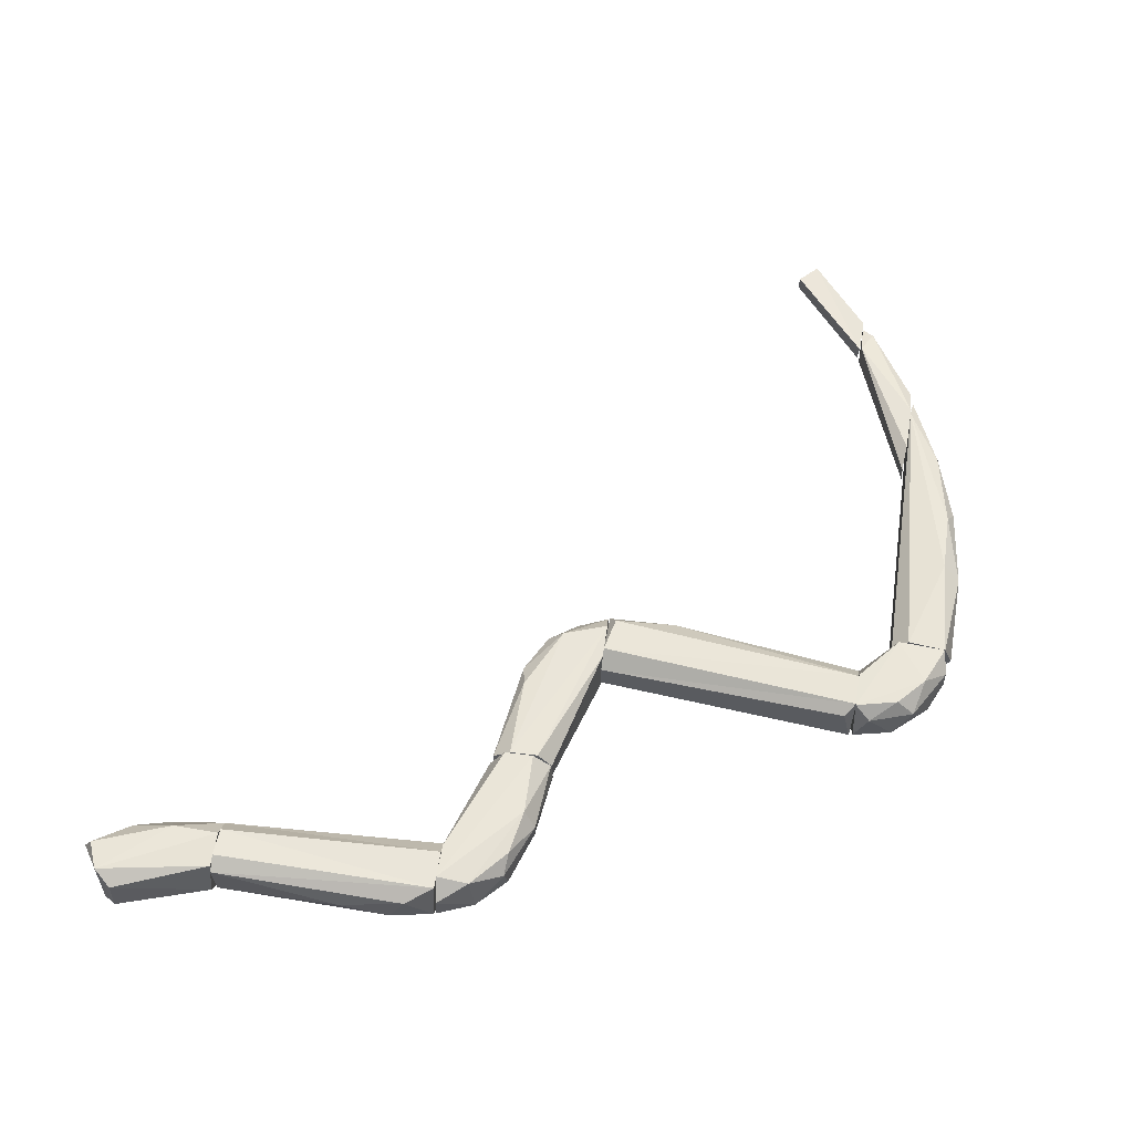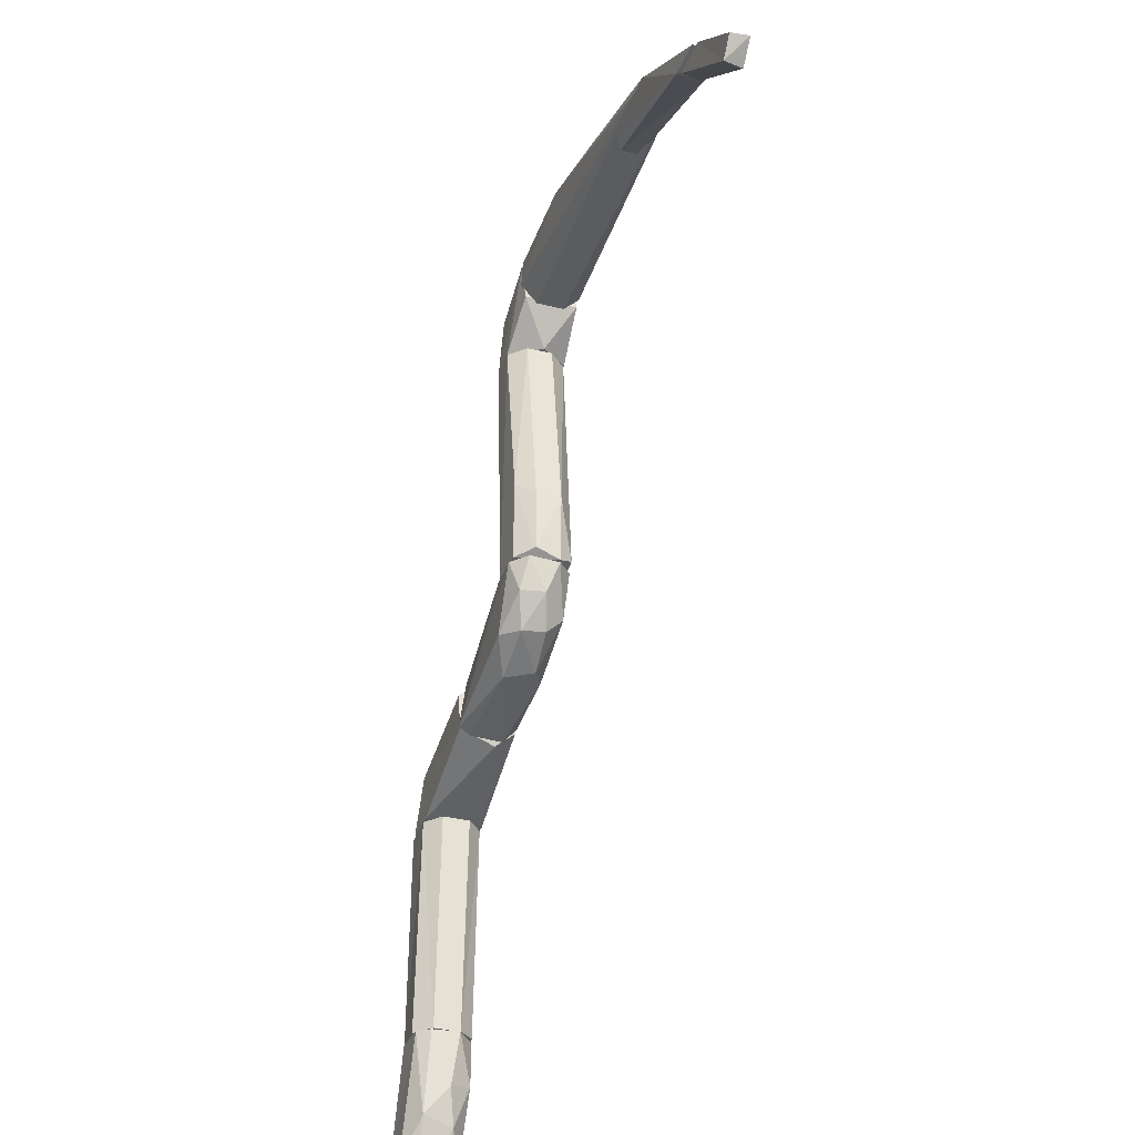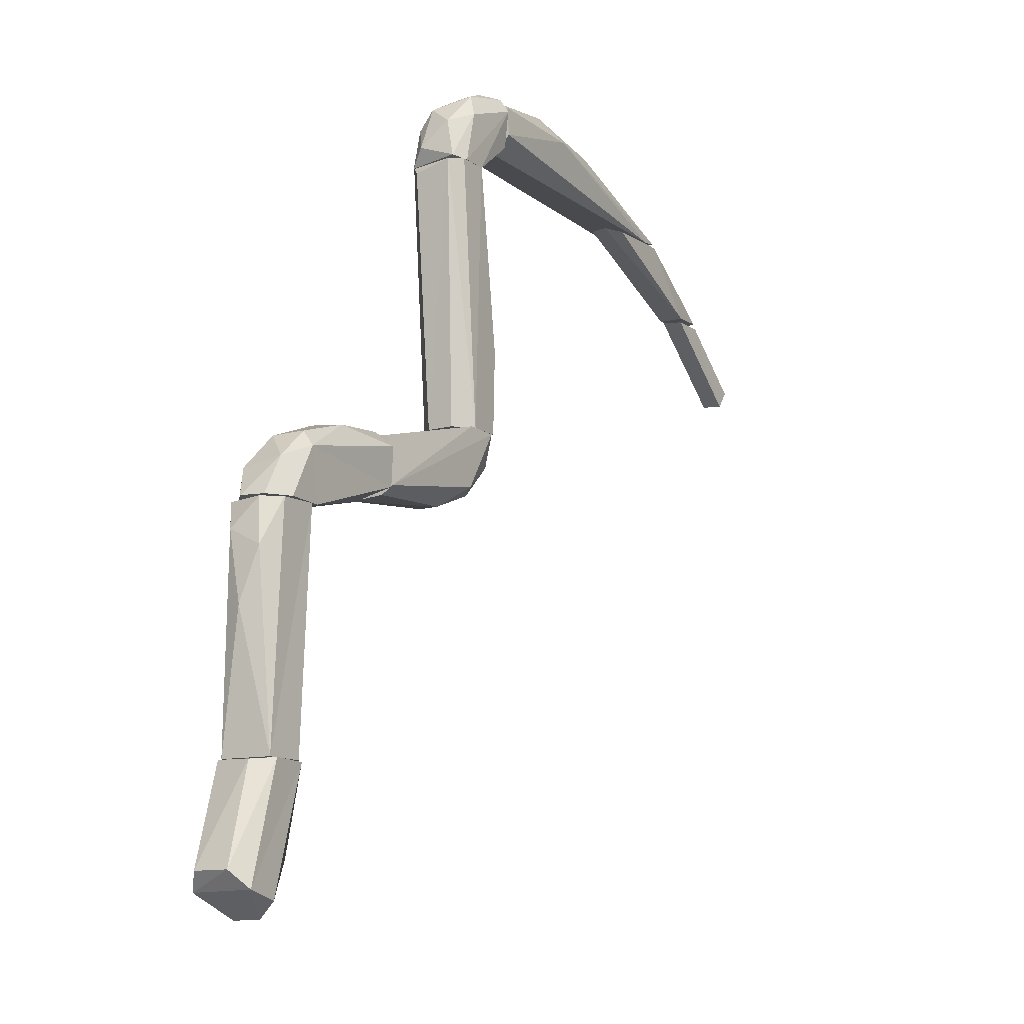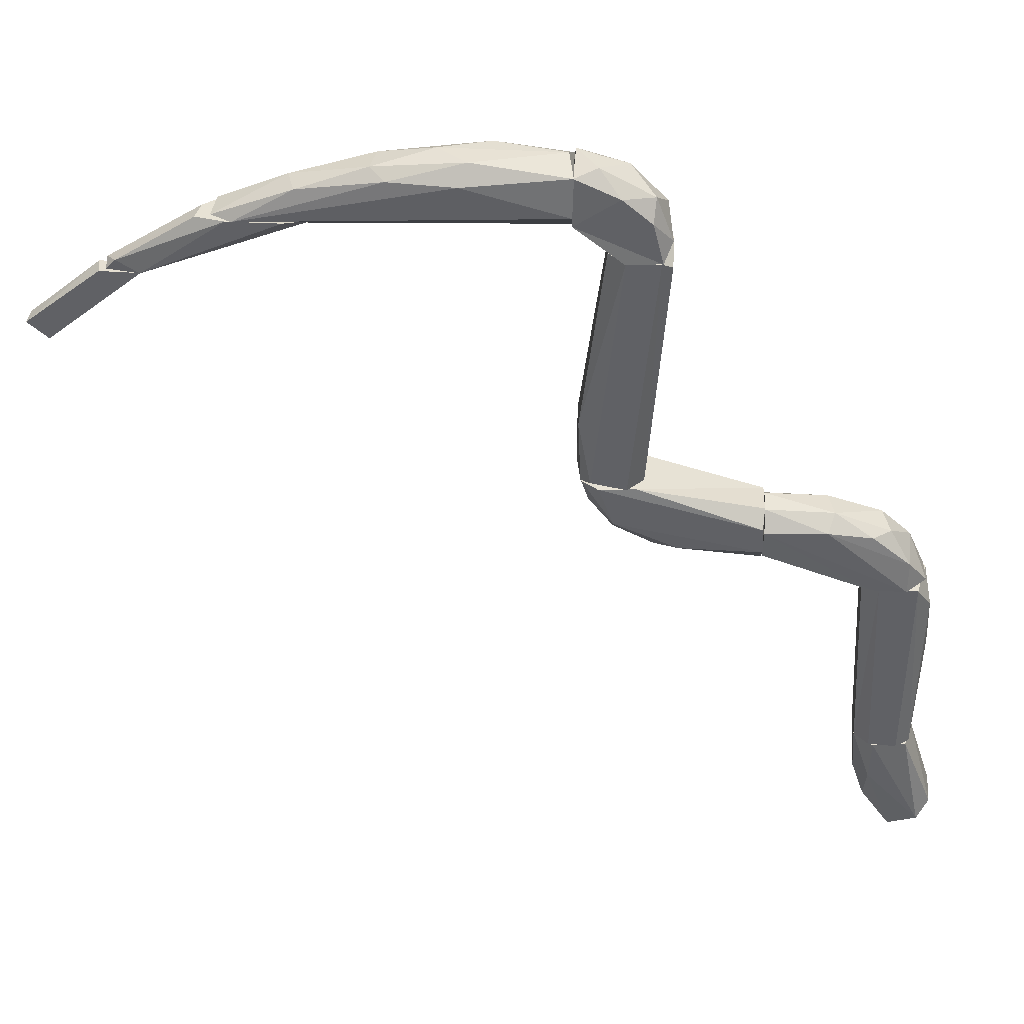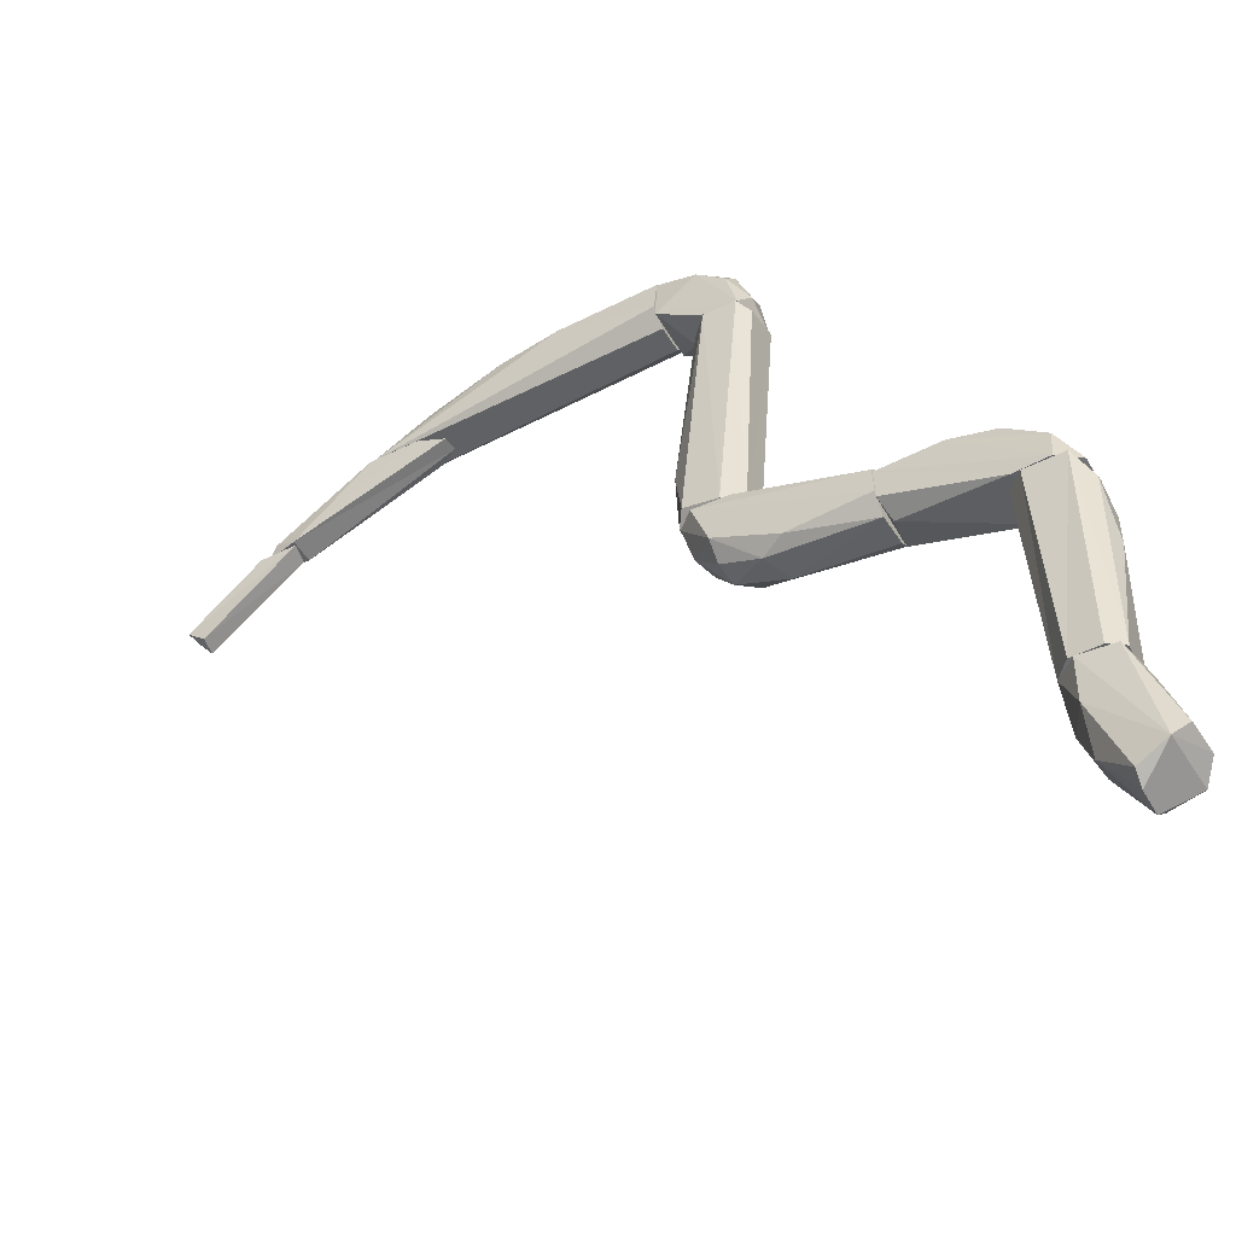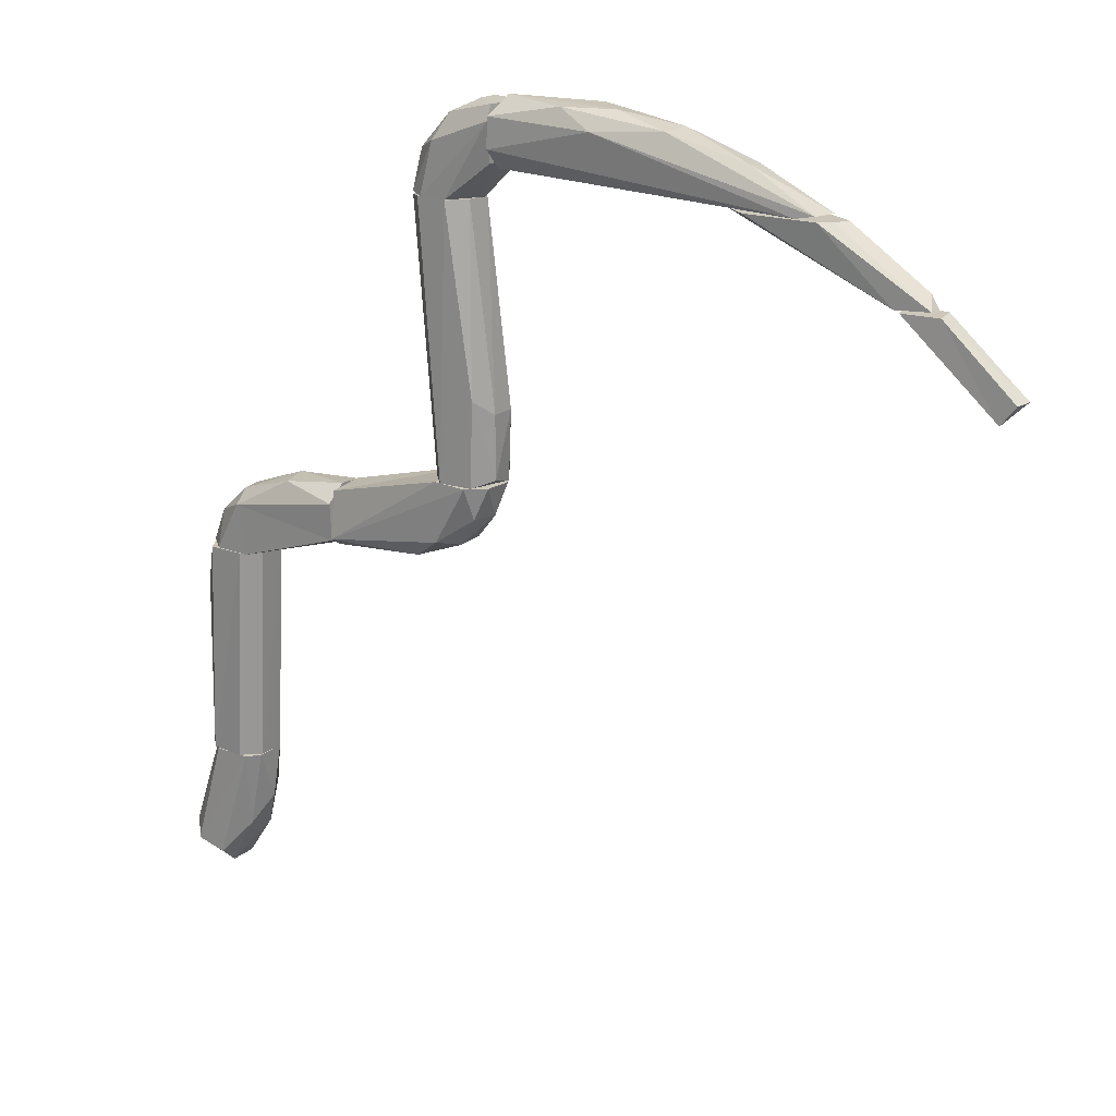
<metadata>
{"format":"obj","ext":"obj","renderer":"f3d","projection":"perspective","resolution":1024,"background":"white","views":[{"elev":57.2,"azim":99.2,"up":"+Z"},{"elev":-35.5,"azim":-108.1,"up":"+Y"},{"elev":-12.6,"azim":122.1,"up":"+Y"},{"elev":41.0,"azim":2.5,"up":"+Y"},{"elev":-48.9,"azim":29.6,"up":"+Y"},{"elev":20.0,"azim":-143.9,"up":"+Y"}]}
</metadata>
<code>
o Needle_collision_Needle_hull_8
v 0.1557 0.05609 0.006317
v 0.1437 0.06857 0.001754
v 0.1497 0.05096 0.001799
v 0.1498 0.06871 -0.000203
v 0.1462 0.06871 0.007753
v 0.1541 0.05393 -0.00036
v 0.15 0.05213 0.007341
v 0.1509 0.06874 0.007284
v 0.1559 0.05606 0.001558
v 0.1499 0.05292 -0.000276
v 0.1442 0.06139 0.004622
v 0.1539 0.05386 0.007854
v 0.145 0.06863 2.1e-05
v 0.1457 0.05783 0.001542
v 0.1436 0.06872 0.005549
v 0.1497 0.05097 0.005416
v 0.152 0.06844 0.002062
v 0.1461 0.0625 0.007683
v 0.1459 0.05666 0.005601
v 0.06751 0.1596 0.002744
v 0.1013 0.1639 0.003358
v 0.1019 0.1552 0.005616
v 0.1019 0.1578 -0.000337
v 0.06061 0.1546 0.006205
v 0.08831 0.1614 0.007904
v 0.06091 0.1547 0.001305
v 0.09218 0.1637 0.000892
v 0.1019 0.1574 0.007753
v 0.07762 0.1624 0.00516
v 0.08733 0.1614 -0.000236
v 0.1019 0.1552 0.00188
v 0.07829 0.1623 0.001633
v 0.102 0.1626 0.007152
v 0.0894 0.1638 0.00603
v 0.1019 0.1617 -0.000142
v 0.06847 0.1593 0.005865
v 0.0855 0.1638 0.002828
v 0.05799 0.155 0.005101
v 0.05842 0.1552 0.001565
v 0.07953 0.1614 0.007014
v 0.0335 0.1379 0.002517
v 0.0486 0.146 0.005114
v 0.04809 0.1458 0.002434
v 0.03544 0.1353 0.002467
v 0.03321 0.1378 0.00488
v 0.04341 0.1461 0.005093
v 0.03591 0.1354 0.004986
v 0.04304 0.146 0.002586
v 0.07028 0.1543 0.004952
v 0.07045 0.1544 0.002856
v 0.05991 0.1547 0.006195
v 0.05815 0.1546 0.001382
v 0.04864 0.1462 0.002055
v 0.04862 0.1462 0.005546
v 0.04407 0.1465 0.002334
v 0.06686 0.1546 0.006163
v 0.06776 0.1544 0.001448
v 0.0566 0.1546 0.00259
v 0.04562 0.1478 0.005039
v 0.05599 0.1544 0.004919
v 0.04422 0.1461 0.004549
v 0.1152 0.104 0.001958
v 0.1109 0.1152 0.00749
v 0.1281 0.1108 0.005501
v 0.1106 0.1152 -0.000168
v 0.1081 0.1092 0.007625
v 0.128 0.1039 -8.2e-05
v 0.1281 0.105 0.007753
v 0.106 0.1151 0.007785
v 0.1037 0.1151 0.001771
v 0.128 0.1104 0.000727
v 0.1081 0.107 0.005413
v 0.128 0.1026 0.005849
v 0.1279 0.1088 0.007648
v 0.1168 0.105 0.007391
v 0.1281 0.1029 0.001425
v 0.1047 0.1107 0.004373
v 0.106 0.1151 -0.00028
v 0.1107 0.1071 -7.5e-05
v 0.1083 0.1067 0.002179
v 0.1037 0.1149 0.00585
v 0.1136 0.1044 0.005764
v 0.1054 0.1108 0.001053
v 0.1505 0.09879 0.001889
v 0.1281 0.1107 0.005615
v 0.1281 0.1109 0.002472
v 0.1288 0.1023 0.005024
v 0.1478 0.09861 0.007753
v 0.1451 0.1071 0.005062
v 0.1443 0.1054 -0.000221
v 0.1281 0.1082 0.007753
v 0.128 0.1037 6e-05
v 0.1432 0.0986 -0.000132
v 0.1365 0.1085 0.007636
v 0.128 0.1043 0.007537
v 0.1431 0.0986 0.007603
v 0.1482 0.1037 0.001429
v 0.1281 0.1088 -0.000195
v 0.1366 0.1098 0.001326
v 0.1374 0.1101 0.00514
v 0.1479 0.0987 -0.000267
v 0.1441 0.1075 0.001338
v 0.1426 0.1074 0.006994
v 0.1506 0.09896 0.00536
v 0.1479 0.103 0.007097
v 0.1143 0.1496 0.006184
v 0.103 0.1161 0.002447
v 0.1063 0.1509 0.00199
v 0.1097 0.1152 -0.000222
v 0.1097 0.1152 0.007711
v 0.1085 0.1509 0.00772
v 0.1126 0.1509 -0.000158
v 0.1048 0.1265 2e-05
v 0.1119 0.1152 0.002032
v 0.1129 0.1509 0.007571
v 0.1049 0.1162 0.007706
v 0.1084 0.1509 -0.000203
v 0.112 0.1152 0.005522
v 0.1062 0.1509 0.005417
v 0.1051 0.1153 2.5e-05
v 0.1143 0.1507 0.001228
v 0.103 0.1246 0.002365
v 0.1032 0.1245 0.005786
v 0.1036 0.1152 0.005846
v 0.1057 0.1509 0.004135
v 0.1049 0.1631 0.005361
v 0.1134 0.1565 0.001954
v 0.113 0.1509 0.007516
v 0.1019 0.1611 -0.000255
v 0.1019 0.156 0.007458
v 0.112 0.1509 -0.000255
v 0.1119 0.1591 0.005308
v 0.1087 0.1613 0.001414
v 0.1019 0.156 0.000293
v 0.1077 0.1601 0.007614
v 0.1142 0.1531 0.005616
v 0.1019 0.1626 0.007109
v 0.1084 0.1509 -0.000192
v 0.1103 0.1579 -0.000164
v 0.1021 0.1629 0.000861
v 0.114 0.1513 0.00076
v 0.1116 0.1566 0.007506
v 0.1083 0.1509 0.007753
v 0.1048 0.1631 0.00265
v 0.1522 0.08595 0.003839
v 0.1419 0.09861 0.001893
v 0.1419 0.09861 0.005594
v 0.1436 0.06871 0.00196
v 0.1494 0.06871 0.007753
v 0.1507 0.06871 7.4e-05
v 0.1493 0.09843 -0.000103
v 0.1494 0.09862 0.007533
v 0.1456 0.06889 0.007592
v 0.1442 0.09859 -0.000181
v 0.1516 0.0927 0.001573
v 0.1441 0.09856 0.007612
v 0.1459 0.06871 -0.000212
v 0.1515 0.09491 0.005861
v 0.1514 0.06871 0.006389
v 0.1436 0.06871 0.005578
v 0.1508 0.09853 0.002358
f 4 5 8
f 5 4 13
f 6 10 13
f 5 12 8
f 5 13 15
f 4 8 17
f 12 5 18
f 4 17 9
f 8 1 17
f 1 9 17
f 12 18 7
f 6 13 4
f 15 13 2
f 14 2 13
f 5 15 18
f 19 18 11
f 18 15 11
f 1 12 9
f 12 1 8
f 3 12 16
f 14 19 11
f 2 14 11
f 19 16 7
f 2 11 15
f 14 10 3
f 12 3 6
f 9 12 6
f 3 10 6
f 4 9 6
f 13 10 14
f 19 14 3
f 16 19 3
f 16 12 7
f 19 7 18
f 22 23 28
f 23 22 31
f 28 23 33
f 33 23 35
f 34 21 37
f 37 21 27
f 22 28 24
f 31 26 23
f 25 28 33
f 23 30 35
f 31 22 24
f 26 31 24
f 21 34 33
f 35 21 33
f 26 24 38
f 39 26 38
f 21 35 27
f 30 23 26
f 39 30 26
f 34 40 25
f 33 34 25
f 25 40 24
f 24 28 25
f 20 36 29
f 37 32 29
f 32 20 29
f 30 27 35
f 27 30 32
f 20 32 39
f 32 30 39
f 29 40 34
f 37 29 34
f 38 36 20
f 39 38 20
f 36 38 24
f 27 32 37
f 29 36 40
f 36 24 40
f 42 43 46
f 42 45 47
f 47 45 44
f 48 43 44
f 45 42 46
f 44 45 41
f 48 44 41
f 43 42 47
f 44 43 47
f 46 43 48
f 41 45 48
f 45 46 48
f 49 50 51
f 51 50 52
f 51 52 58
f 51 58 60
f 54 59 61
f 53 54 61
f 53 55 52
f 50 53 57
f 57 53 52
f 54 51 59
f 54 50 49
f 55 61 59
f 53 61 55
f 50 54 53
f 52 50 57
f 49 51 56
f 60 58 55
f 58 52 55
f 59 60 55
f 59 51 60
f 56 51 54
f 49 56 54
f 81 66 69
f 67 64 68
f 63 65 69
f 66 68 69
f 64 67 71
f 69 68 74
f 67 68 76
f 65 67 78
f 63 64 71
f 69 74 63
f 78 67 79
f 69 65 70
f 76 68 73
f 68 66 75
f 63 71 65
f 79 80 83
f 67 65 71
f 62 82 80
f 81 77 66
f 69 70 81
f 82 62 73
f 73 68 75
f 73 62 76
f 70 65 78
f 72 82 66
f 82 75 66
f 72 80 82
f 77 80 72
f 66 77 72
f 81 70 77
f 70 78 83
f 78 79 83
f 79 62 80
f 68 64 74
f 64 63 74
f 73 75 82
f 79 67 62
f 67 76 62
f 77 70 83
f 83 80 77
f 84 88 93
f 92 90 93
f 91 88 94
f 91 92 95
f 93 88 96
f 92 91 98
f 93 90 101
f 88 91 96
f 98 91 85
f 94 88 105
f 103 94 105
f 96 91 95
f 96 95 87
f 90 92 98
f 99 90 98
f 98 85 86
f 100 94 103
f 97 105 104
f 87 95 92
f 93 87 92
f 105 97 89
f 97 102 89
f 84 93 101
f 103 89 100
f 89 102 100
f 102 99 100
f 89 103 105
f 90 99 102
f 102 97 90
f 86 85 100
f 99 86 100
f 88 84 104
f 88 104 105
f 85 91 94
f 98 86 99
f 96 87 93
f 85 94 100
f 97 104 84
f 84 101 97
f 101 90 97
f 108 111 112
f 110 109 114
f 112 111 115
f 108 112 117
f 109 113 117
f 110 111 116
f 110 114 118
f 111 108 119
f 109 110 120
f 111 110 115
f 110 116 124
f 120 110 124
f 109 117 112
f 106 118 121
f 118 114 121
f 113 109 120
f 115 118 106
f 112 115 121
f 115 106 121
f 118 115 110
f 109 121 114
f 119 108 122
f 123 119 122
f 122 113 107
f 122 107 123
f 107 124 123
f 117 113 108
f 108 113 122
f 107 120 124
f 109 112 121
f 107 113 120
f 124 116 123
f 111 119 123
f 116 111 123
f 128 125 131
f 130 129 134
f 130 128 135
f 129 130 137
f 131 125 138
f 129 131 138
f 131 129 139
f 129 137 140
f 128 131 141
f 128 130 143
f 125 128 143
f 129 138 134
f 141 136 128
f 131 139 141
f 132 127 133
f 136 132 142
f 128 136 142
f 130 135 137
f 125 143 130
f 126 137 135
f 142 132 135
f 135 128 142
f 129 140 139
f 140 133 139
f 126 140 137
f 133 127 139
f 127 141 139
f 133 144 126
f 132 133 126
f 135 132 126
f 125 130 134
f 136 141 127
f 132 136 127
f 125 134 138
f 140 126 144
f 144 133 140
f 147 146 148
f 149 148 150
f 149 152 153
f 151 150 154
f 152 151 154
f 153 152 156
f 152 154 156
f 150 148 157
f 149 150 159
f 147 148 160
f 148 149 160
f 156 154 147
f 147 154 146
f 151 152 161
f 154 150 157
f 147 160 156
f 159 150 145
f 150 155 145
f 154 157 148
f 146 154 148
f 145 155 158
f 161 155 151
f 158 155 161
f 152 158 161
f 152 149 159
f 158 152 159
f 151 155 150
f 160 149 153
f 156 160 153
f 159 145 158

</code>
